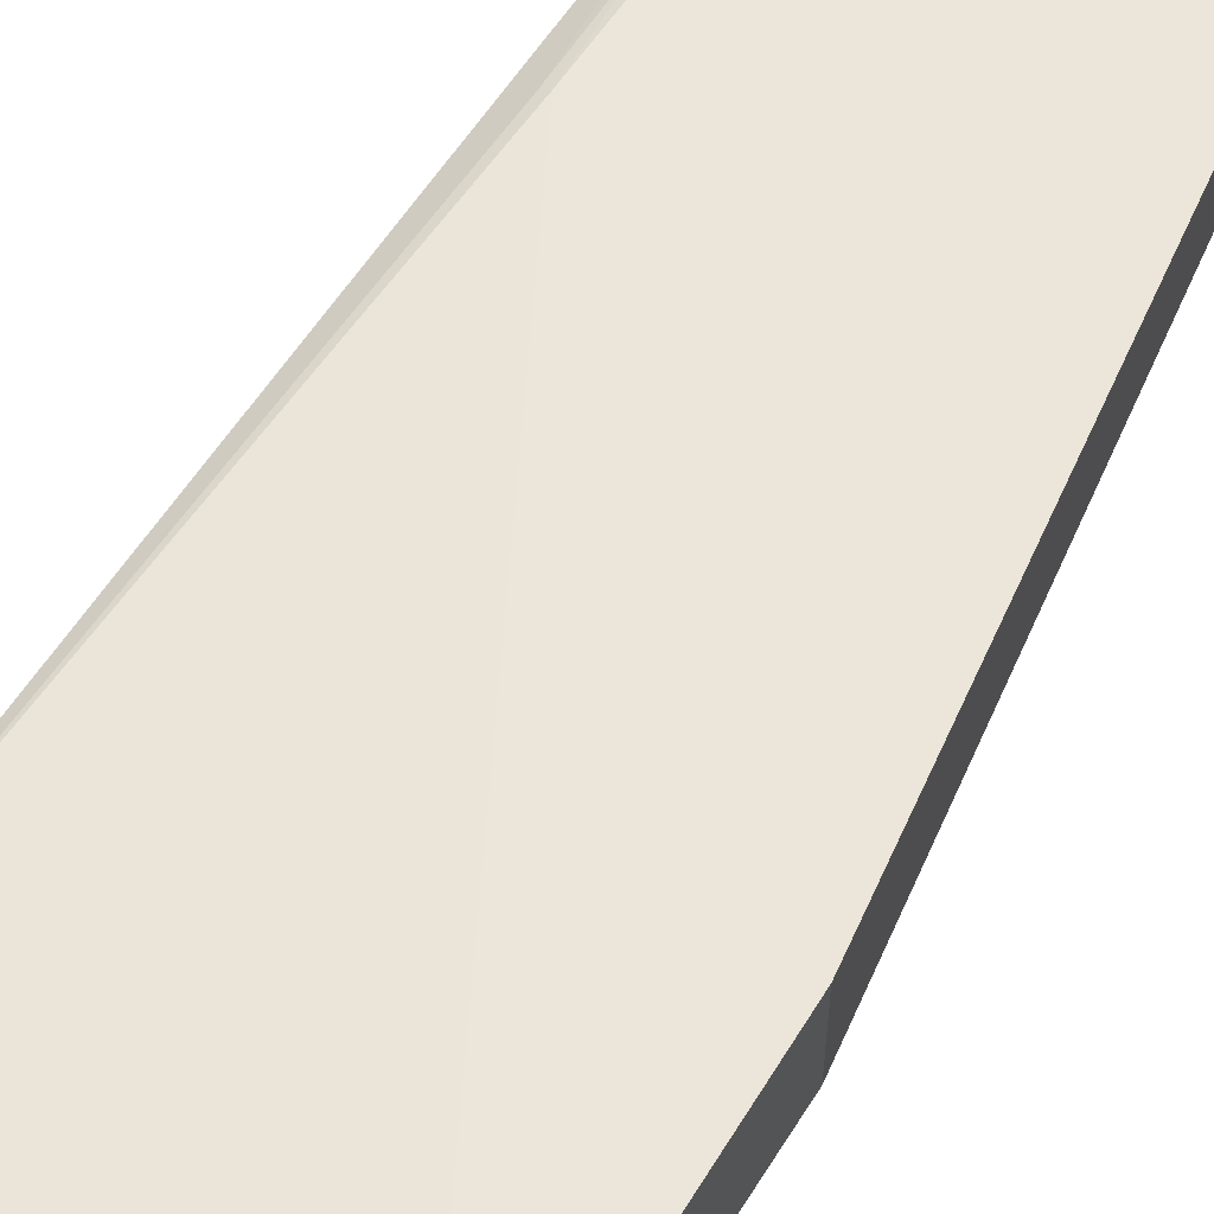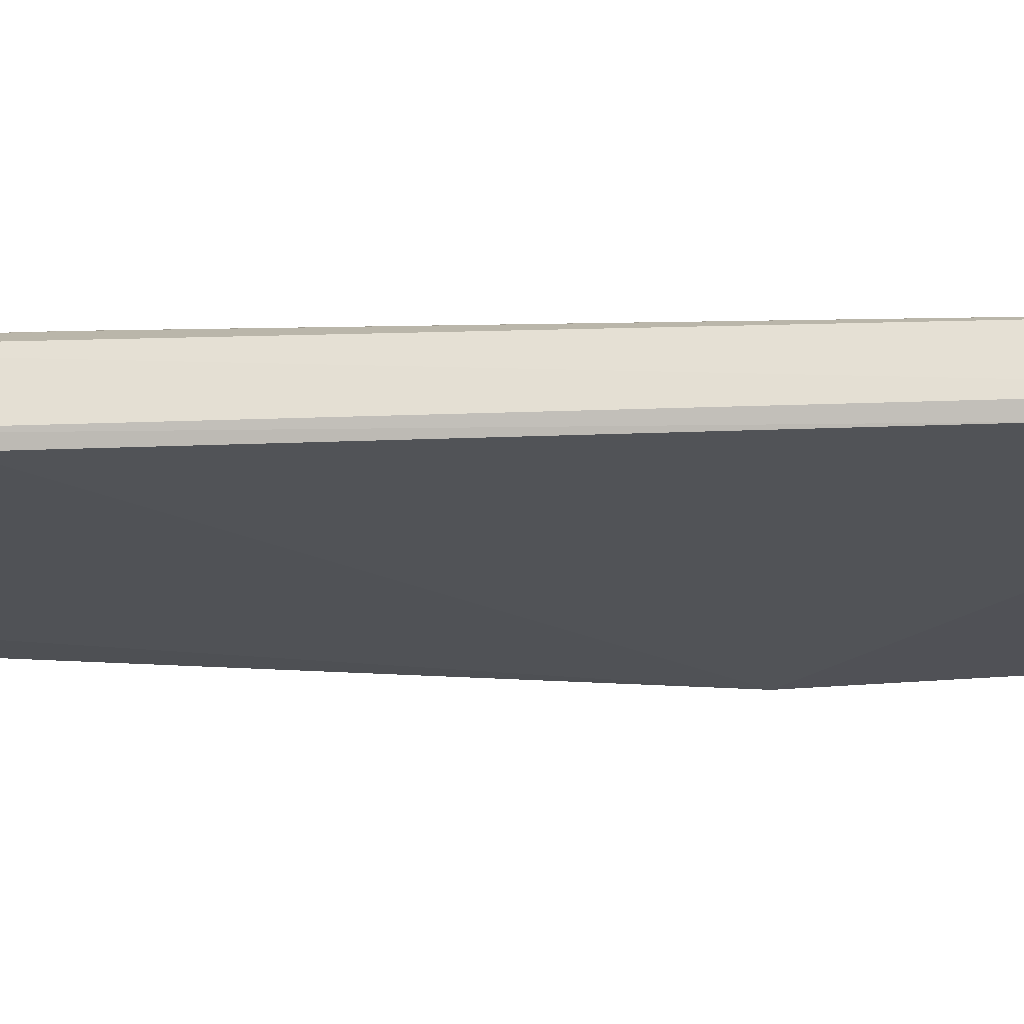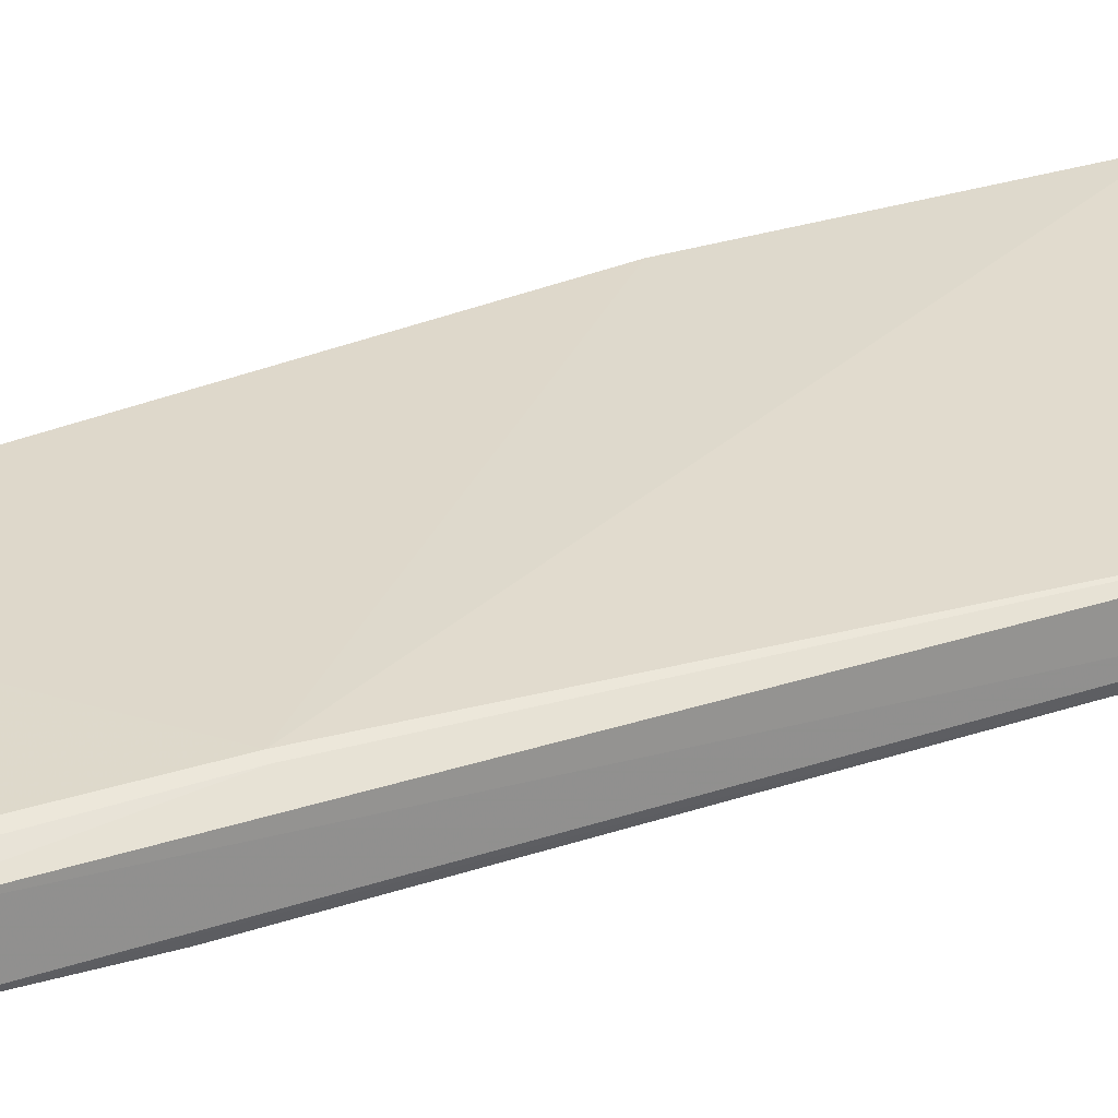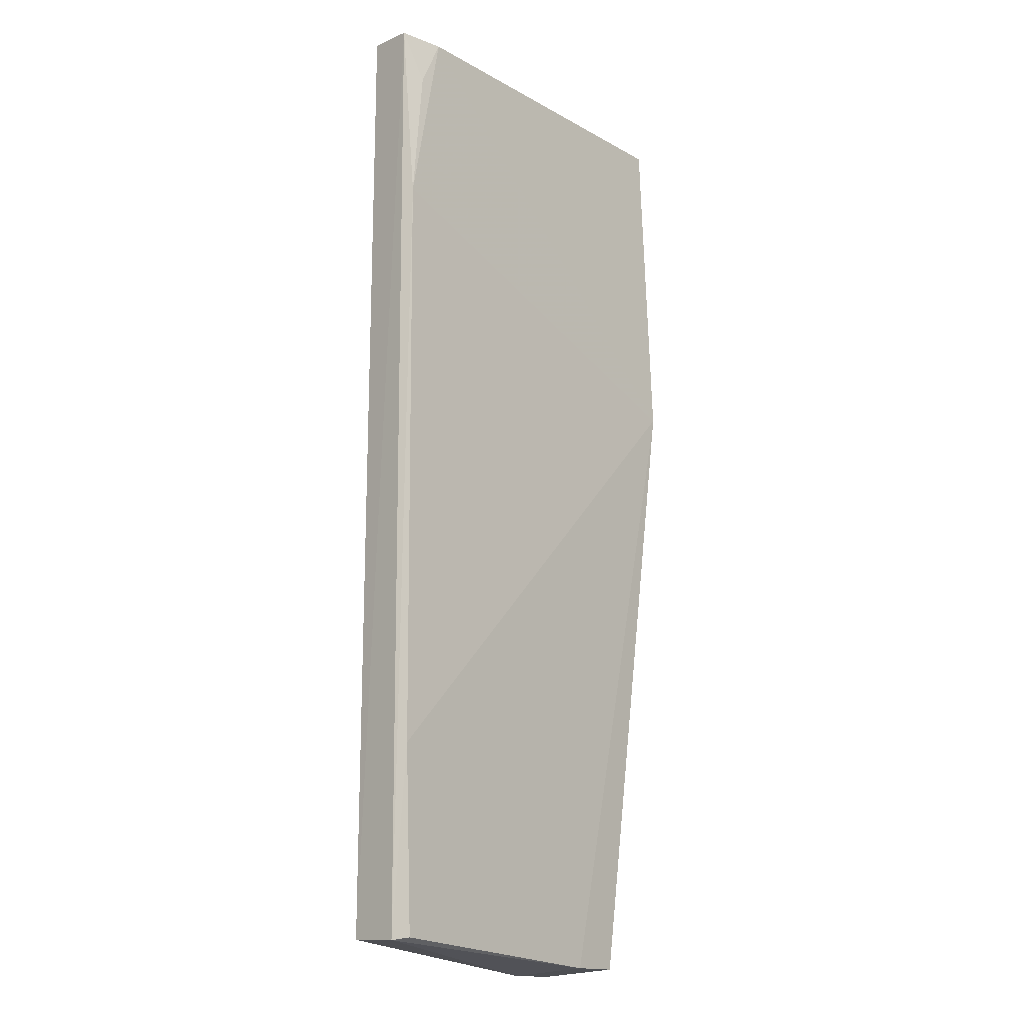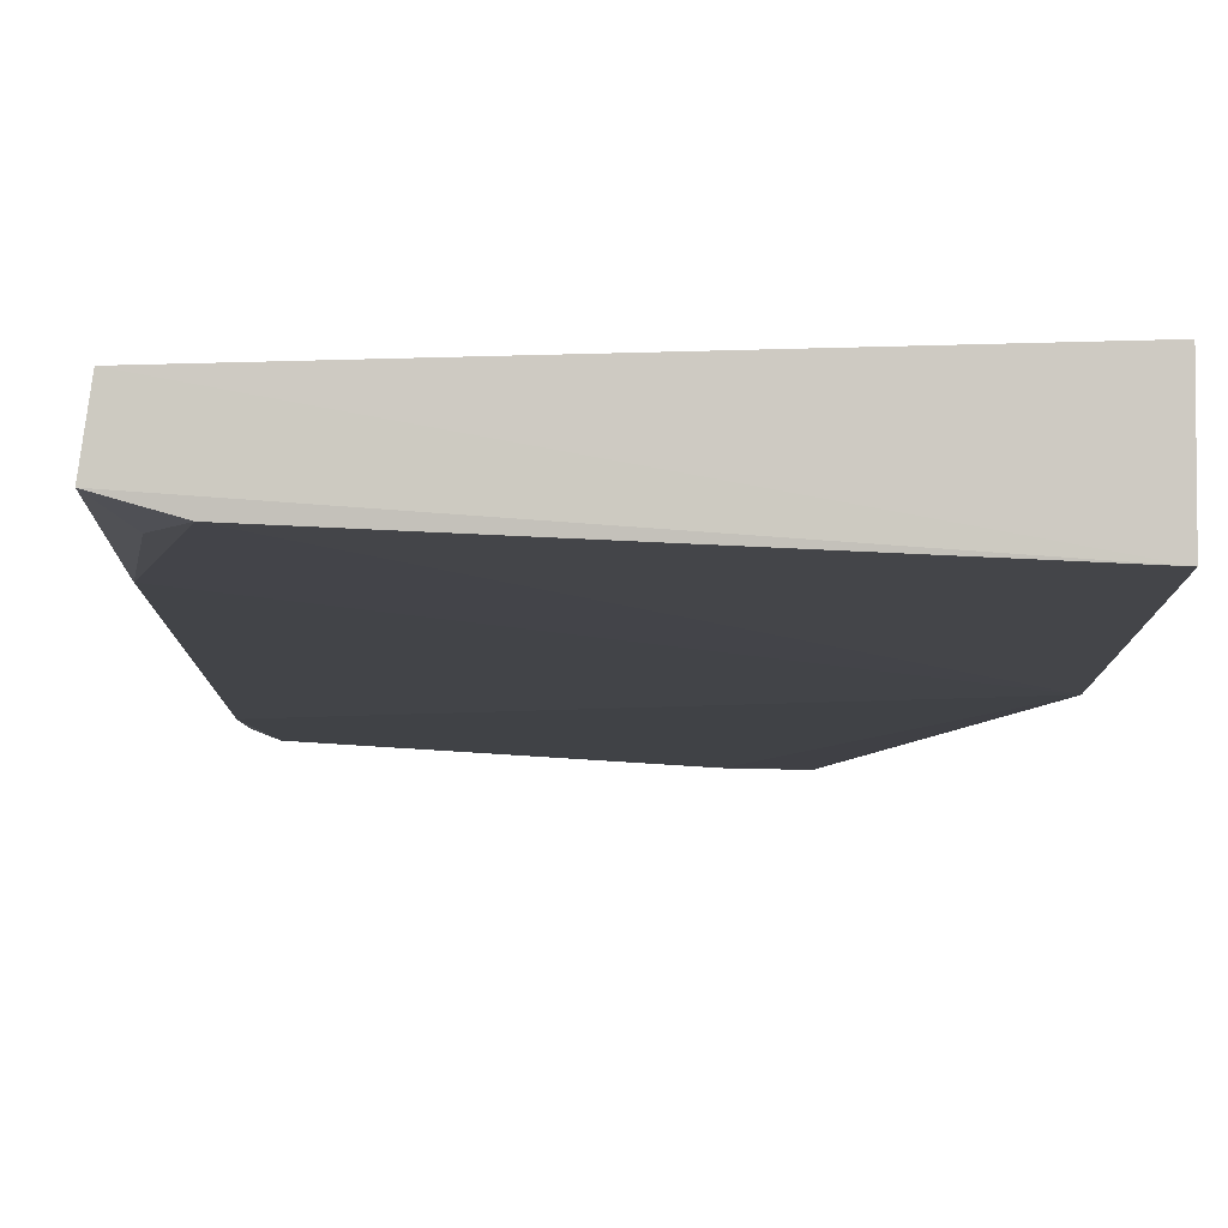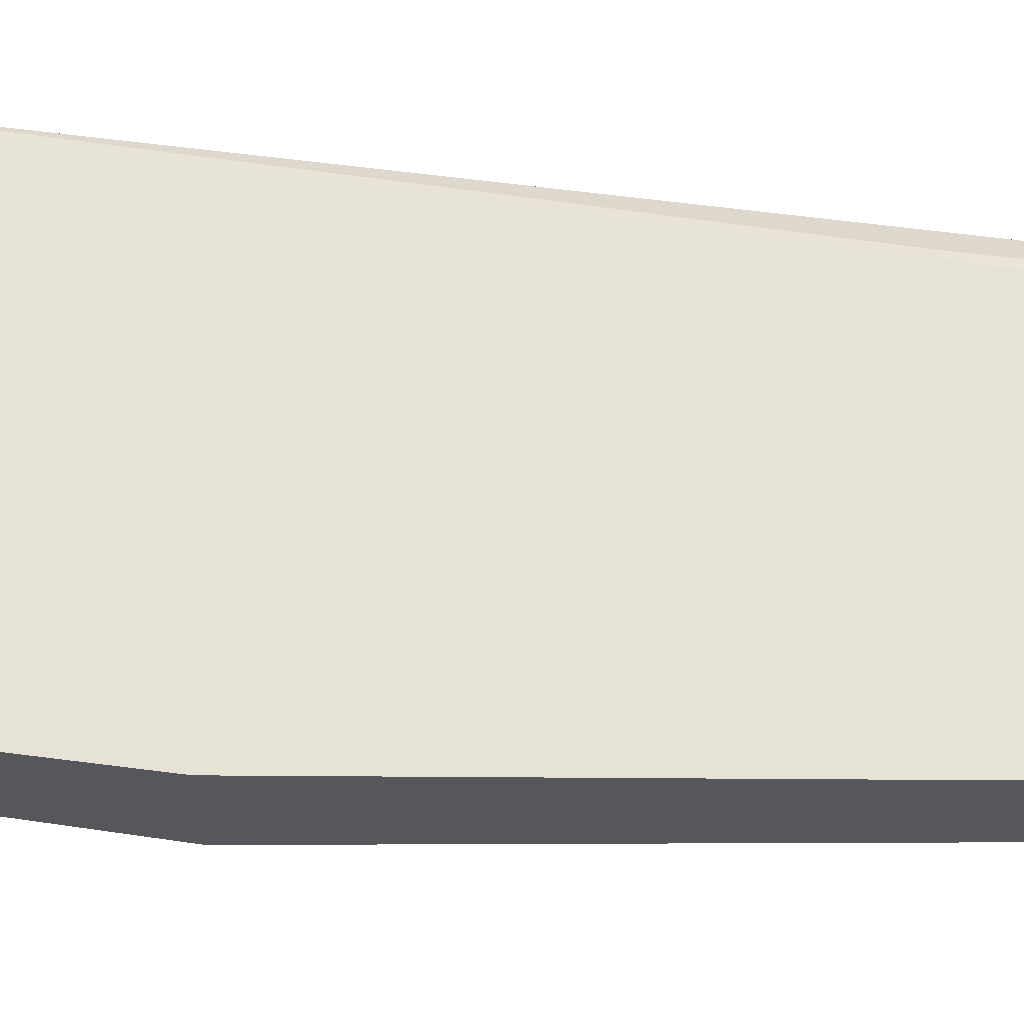
<metadata>
{"format":"obj","ext":"obj","renderer":"f3d","projection":"perspective","resolution":1024,"background":"white","views":[{"elev":56.5,"azim":-148.9,"up":"+Z"},{"elev":-18.0,"azim":94.1,"up":"+Z"},{"elev":32.6,"azim":65.7,"up":"+Z"},{"elev":-15.1,"azim":127.6,"up":"+Y"},{"elev":-6.7,"azim":179.0,"up":"+Z"},{"elev":62.6,"azim":-82.4,"up":"+Z"}]}
</metadata>
<code>
v 0.09575 0.05288 0.01103
v 0.09562 -0.05225 0.01153
v 0.09583 -0.03183 0.004606
v 0.05128 0.05253 0.003013
v 0.05132 0.01489 0.01245
v 0.09169 0.05243 0.004768
v 0.09649 0.05261 0.006112
v 0.09249 -0.02615 0.01319
v 0.05132 0.05296 0.01224
v 0.06006 -0.05473 0.003483
v 0.05131 0.01489 0.001531
v 0.09635 -0.05245 0.005897
v 0.09599 0.03232 0.004802
v 0.06011 -0.05543 0.01272
v 0.09335 -0.02618 0.01286
v 0.06592 -0.05469 0.003592
v 0.09427 0.04698 0.005019
v 0.0923 -0.04074 0.01318
v 0.06597 -0.05543 0.01279
v 0.09437 -0.05212 0.005111
v 0.09344 -0.04077 0.01282
f 7 1 2
f 7 6 4
f 7 4 1
f 9 1 4
f 9 4 5
f 9 8 1
f 9 5 8
f 11 4 6
f 11 5 4
f 12 7 2
f 13 11 6
f 13 3 11
f 13 12 3
f 13 7 12
f 14 8 5
f 14 11 10
f 14 5 11
f 15 2 1
f 15 1 8
f 16 11 3
f 16 10 11
f 17 13 6
f 17 6 7
f 17 7 13
f 18 8 14
f 19 12 2
f 19 18 14
f 19 2 18
f 19 16 12
f 19 14 10
f 19 10 16
f 20 16 3
f 20 3 12
f 20 12 16
f 21 15 8
f 21 8 18
f 21 18 2
f 21 2 15

</code>
